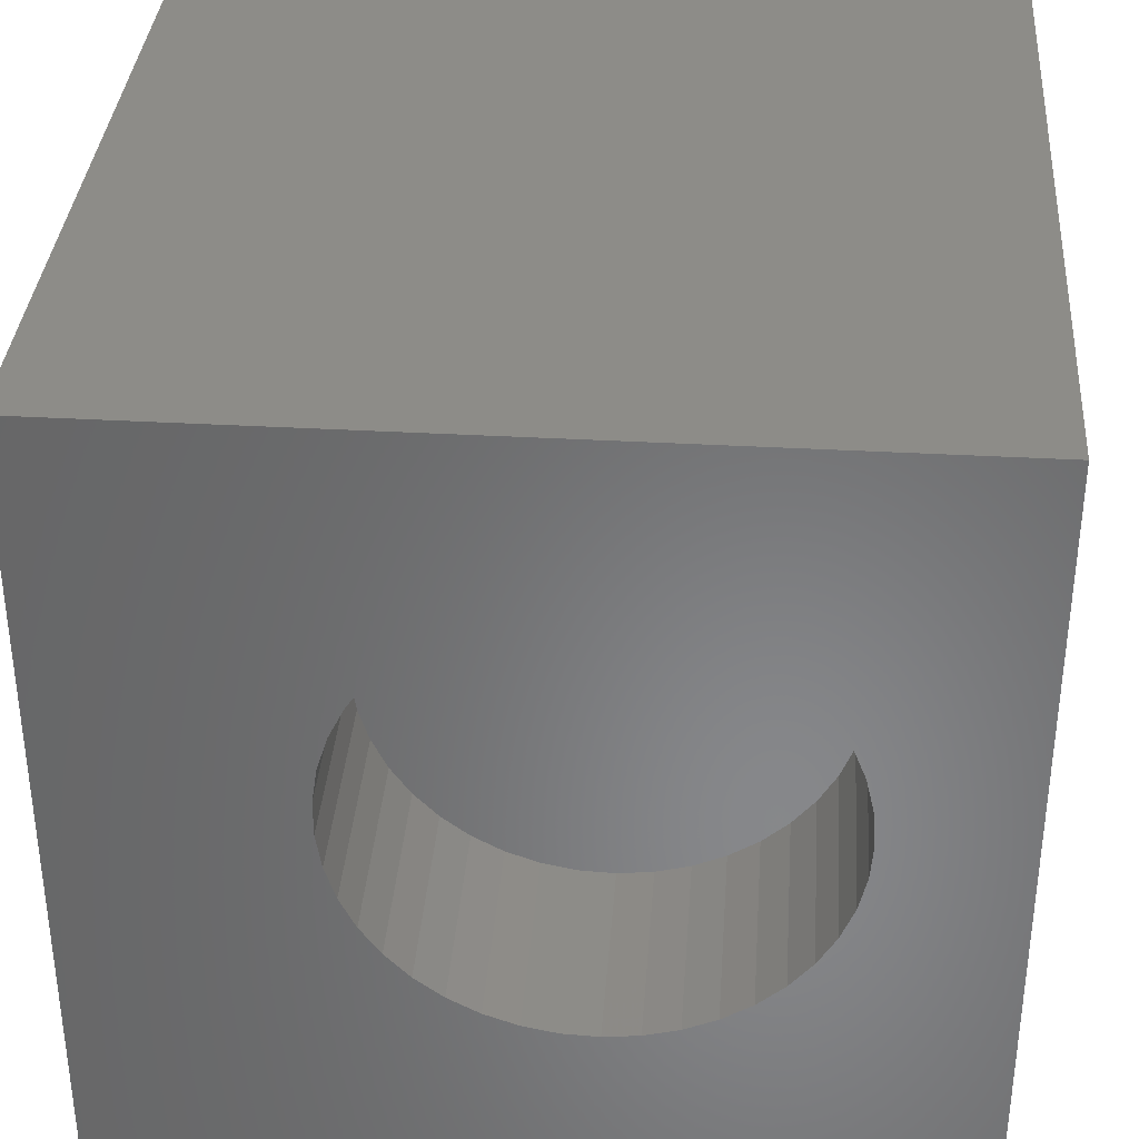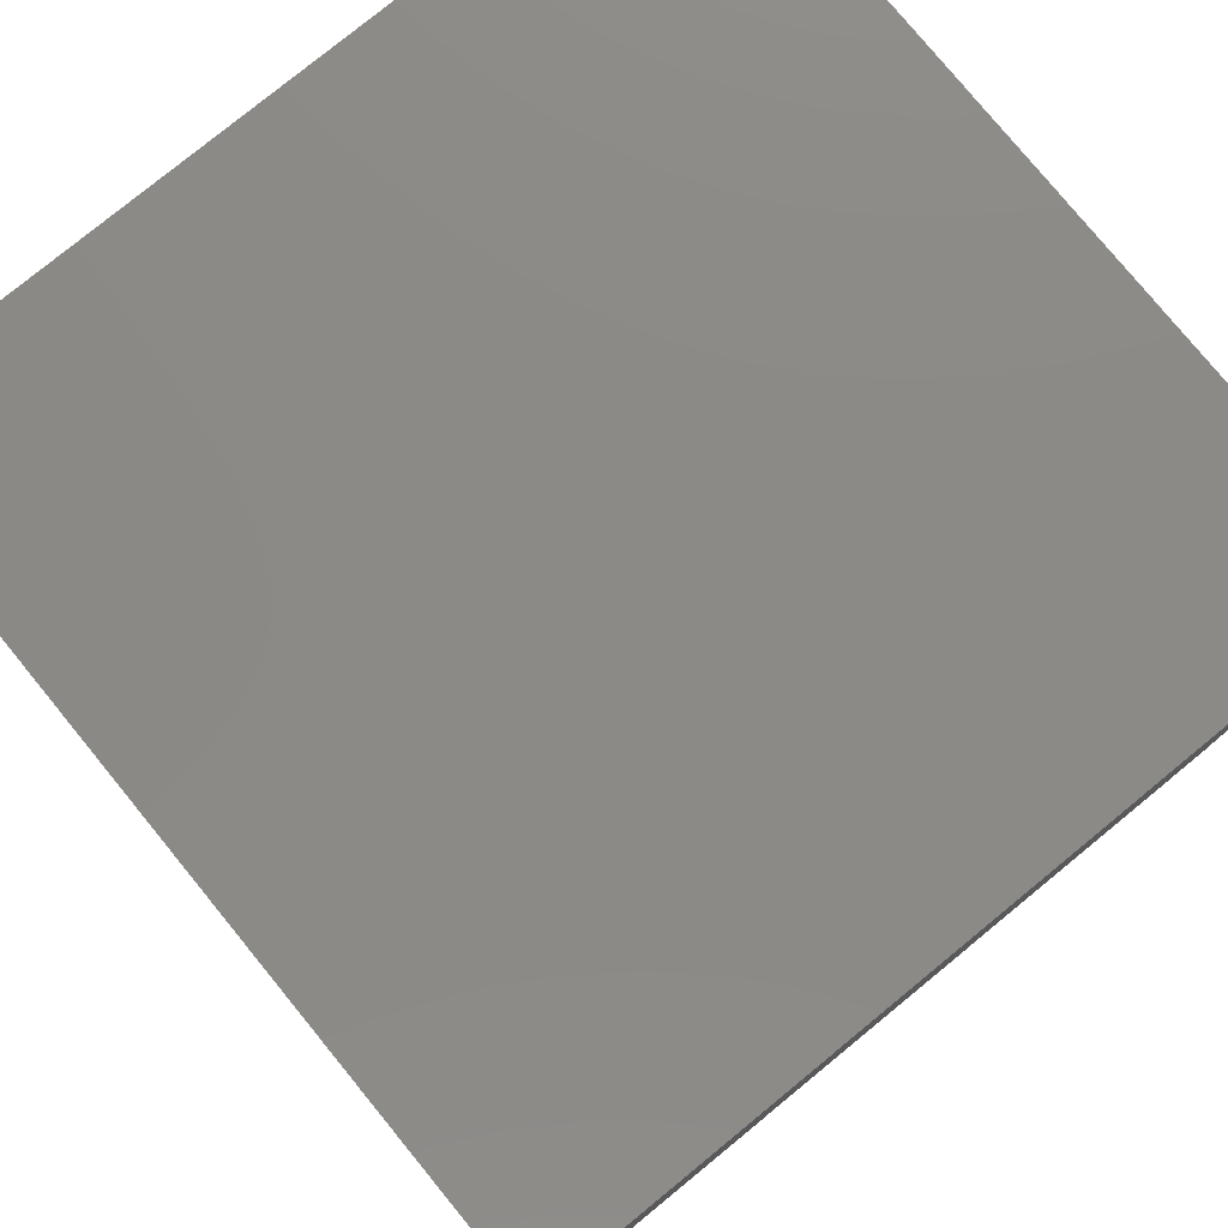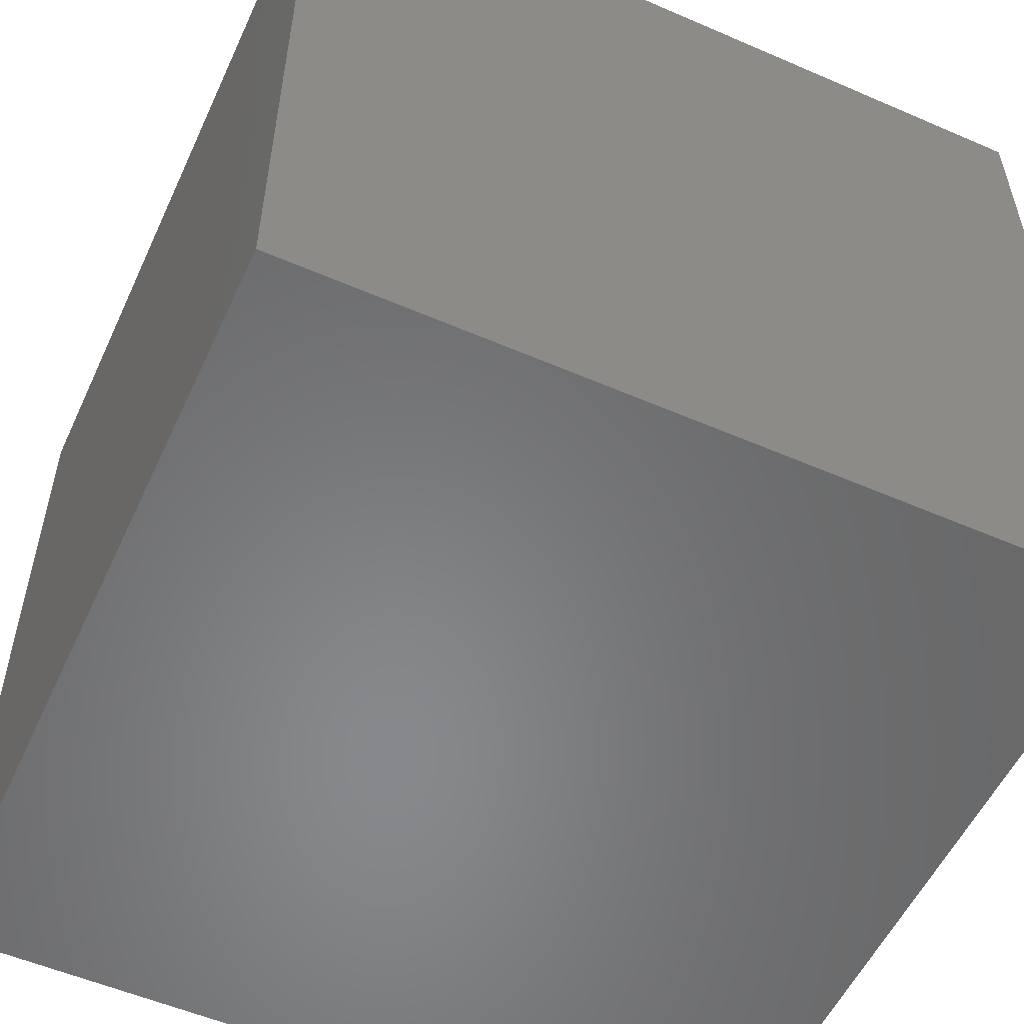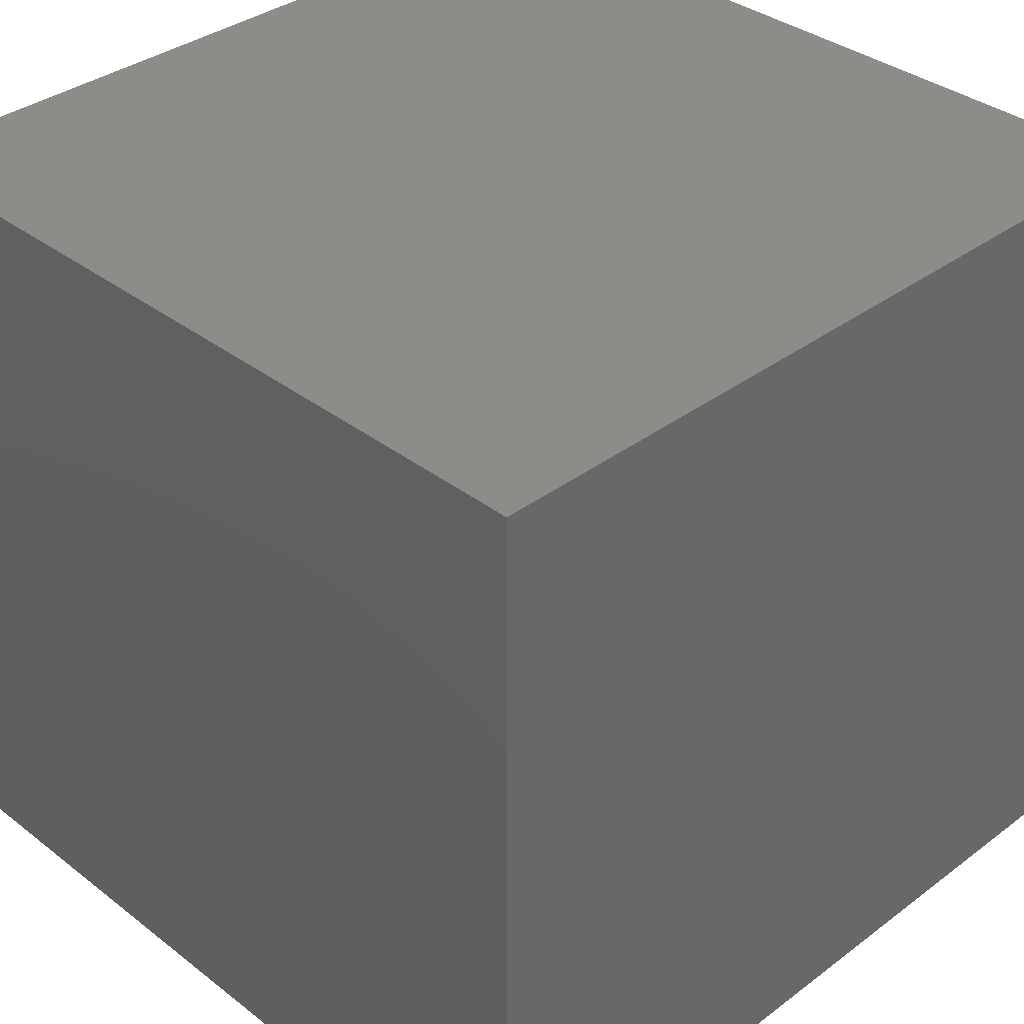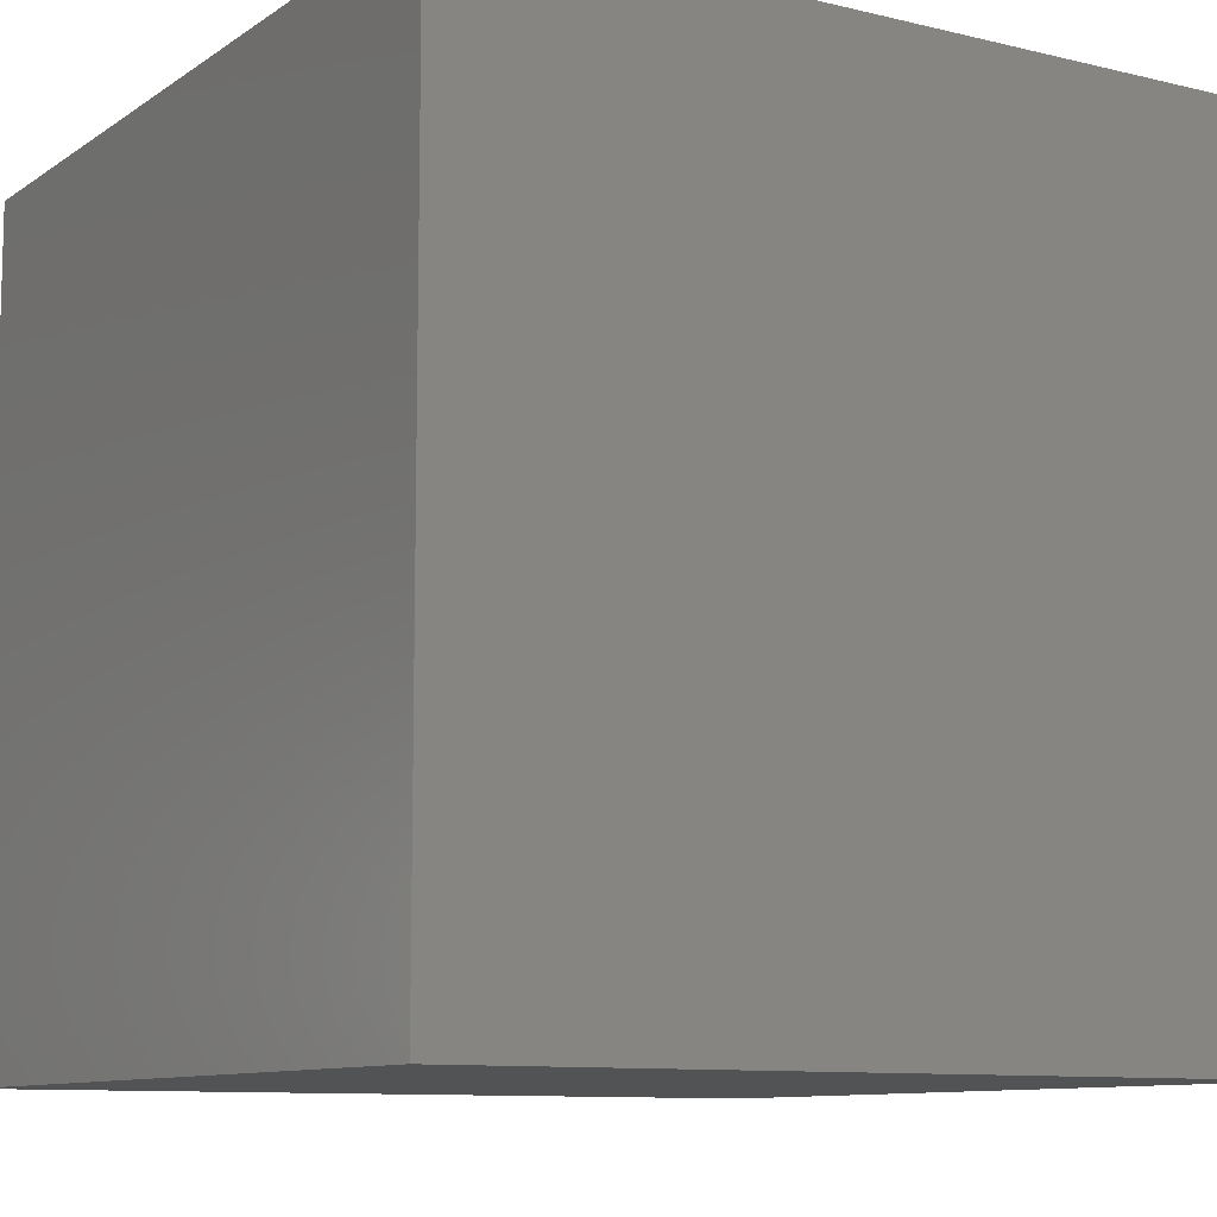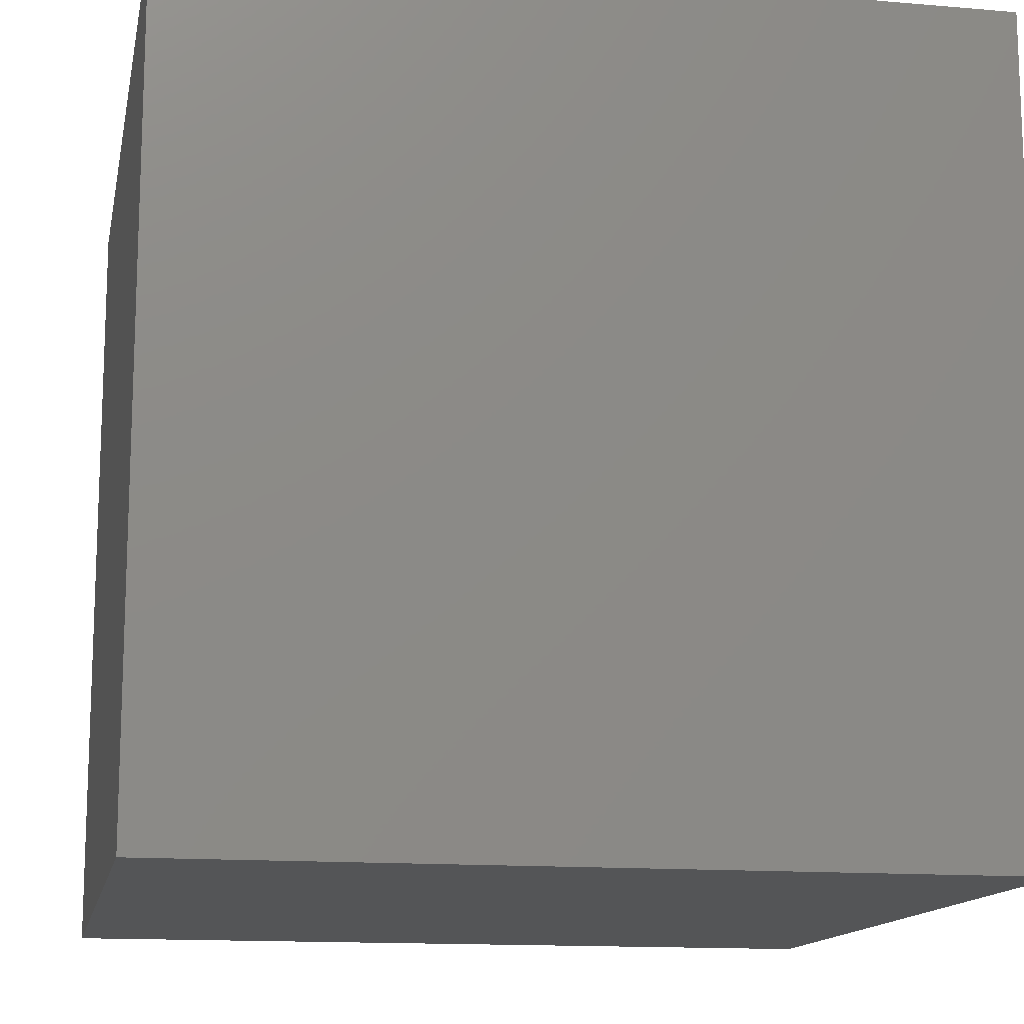
<metadata>
{"format":"stl","ext":"stl","renderer":"f3d","projection":"perspective","resolution":1024,"background":"white","views":[{"elev":35.4,"azim":4.3,"up":"+Y"},{"elev":78.5,"azim":50.7,"up":"+Y"},{"elev":-54.8,"azim":-24.6,"up":"+Z"},{"elev":35.6,"azim":135.4,"up":"+Y"},{"elev":-10.0,"azim":-31.7,"up":"+Z"},{"elev":-13.8,"azim":-10.9,"up":"+Z"}]}
</metadata>
<code>
# stl→obj: 90 verts, 176 faces
v 0 10 10
v 0 10 0
v 0 0 10
v 0 0 0
v 5.279 2.625 10
v 4.86 2.706 10
v 8.251 6.228 10
v 8.348 5.814 10
v 10 10 10
v 8.38 5.389 10
v 10 0 10
v 8.348 4.964 10
v 8.251 4.549 10
v 8.091 4.154 10
v 7.874 3.788 10
v 7.603 3.459 10
v 7.285 3.176 10
v 5.704 2.608 10
v 6.127 2.657 10
v 6.127 8.121 10
v 6.538 8.008 10
v 4.459 2.85 10
v 4.085 3.053 10
v 3.746 3.312 10
v 6.927 2.944 10
v 6.538 2.77 10
v 6.927 7.833 10
v 7.285 7.602 10
v 7.603 7.318 10
v 3.451 3.618 10
v 3.206 3.967 10
v 3.017 4.349 10
v 7.874 6.99 10
v 8.091 6.624 10
v 4.459 7.928 10
v 4.86 8.072 10
v 5.279 8.153 10
v 5.704 8.169 10
v 2.888 4.755 10
v 2.823 5.176 10
v 2.823 5.602 10
v 2.888 6.023 10
v 3.017 6.429 10
v 3.206 6.811 10
v 3.451 7.159 10
v 3.746 7.466 10
v 4.085 7.724 10
v 10 10 0
v 10 0 0
v 8.348 4.964 7.423
v 8.38 5.389 7.423
v 8.348 5.814 7.423
v 8.251 6.228 7.423
v 8.091 6.624 7.423
v 7.874 6.99 7.423
v 7.603 7.318 7.423
v 7.285 7.602 7.423
v 6.927 7.833 7.423
v 6.538 8.008 7.423
v 6.127 8.121 7.423
v 5.704 8.169 7.423
v 5.279 8.153 7.423
v 4.86 8.072 7.423
v 4.459 7.928 7.423
v 4.085 7.724 7.423
v 3.746 7.466 7.423
v 3.451 7.159 7.423
v 3.206 6.811 7.423
v 3.017 6.429 7.423
v 2.888 6.023 7.423
v 2.823 5.602 7.423
v 2.823 5.176 7.423
v 2.888 4.755 7.423
v 3.017 4.349 7.423
v 3.206 3.967 7.423
v 3.451 3.618 7.423
v 3.746 3.312 7.423
v 4.085 3.053 7.423
v 4.459 2.85 7.423
v 4.86 2.706 7.423
v 5.279 2.625 7.423
v 5.704 2.608 7.423
v 6.127 2.657 7.423
v 6.538 2.77 7.423
v 6.927 2.944 7.423
v 7.285 3.176 7.423
v 7.603 3.459 7.423
v 7.874 3.788 7.423
v 8.091 4.154 7.423
v 8.251 4.549 7.423
f 1 2 3
f 3 2 4
f 3 5 6
f 7 8 9
f 9 8 10
f 9 10 11
f 10 12 11
f 11 12 13
f 11 13 14
f 14 15 11
f 11 15 16
f 11 16 17
f 5 3 18
f 18 3 11
f 18 11 19
f 20 21 9
f 6 22 3
f 3 22 23
f 3 23 24
f 17 25 11
f 11 25 26
f 11 26 19
f 21 27 9
f 9 27 28
f 9 28 29
f 24 30 3
f 3 30 31
f 3 31 32
f 29 33 9
f 9 33 34
f 9 34 7
f 35 36 1
f 1 36 37
f 1 37 9
f 9 37 38
f 9 38 20
f 32 39 3
f 3 39 40
f 3 40 1
f 1 40 41
f 1 41 42
f 42 43 1
f 1 43 44
f 1 44 45
f 45 46 1
f 1 46 47
f 1 47 35
f 48 9 49
f 49 9 11
f 2 48 4
f 4 48 49
f 9 48 1
f 1 48 2
f 49 11 4
f 4 11 3
f 50 10 51
f 51 10 8
f 51 8 52
f 52 8 7
f 52 7 53
f 53 7 34
f 53 34 54
f 54 34 33
f 54 33 55
f 55 33 29
f 55 29 56
f 56 29 28
f 56 28 57
f 57 28 27
f 57 27 58
f 58 27 21
f 58 21 59
f 59 21 20
f 59 20 60
f 60 20 38
f 60 38 61
f 61 38 37
f 61 37 62
f 62 37 36
f 62 36 63
f 63 36 35
f 63 35 64
f 64 35 47
f 64 47 65
f 65 47 46
f 65 46 66
f 66 46 45
f 66 45 67
f 67 45 44
f 67 44 68
f 68 44 43
f 68 43 69
f 69 43 42
f 69 42 70
f 70 42 41
f 70 41 71
f 71 41 40
f 71 40 72
f 72 40 39
f 72 39 73
f 73 39 32
f 73 32 74
f 74 32 31
f 74 31 75
f 75 31 30
f 75 30 76
f 76 30 24
f 76 24 77
f 77 24 23
f 77 23 78
f 78 23 22
f 78 22 79
f 79 22 6
f 79 6 80
f 80 6 5
f 80 5 81
f 81 5 18
f 81 18 82
f 82 18 19
f 82 19 83
f 83 19 26
f 83 26 84
f 84 26 25
f 84 25 85
f 85 25 17
f 85 17 86
f 86 17 16
f 86 16 87
f 87 16 15
f 87 15 88
f 88 15 14
f 88 14 89
f 89 14 13
f 89 13 90
f 90 13 12
f 90 12 50
f 50 12 10
f 50 51 69
f 69 51 52
f 69 52 53
f 72 89 71
f 71 89 70
f 70 89 69
f 69 89 90
f 69 90 50
f 53 54 69
f 69 54 55
f 69 55 56
f 72 73 89
f 89 73 74
f 89 74 75
f 60 61 62
f 64 65 58
f 58 65 66
f 58 66 67
f 75 76 89
f 89 76 77
f 89 77 78
f 83 84 82
f 82 84 85
f 82 85 81
f 81 85 80
f 80 85 86
f 80 86 87
f 58 59 64
f 64 59 60
f 64 60 63
f 63 60 62
f 56 57 69
f 69 57 58
f 69 58 68
f 68 58 67
f 78 79 89
f 89 79 80
f 89 80 88
f 88 80 87

</code>
